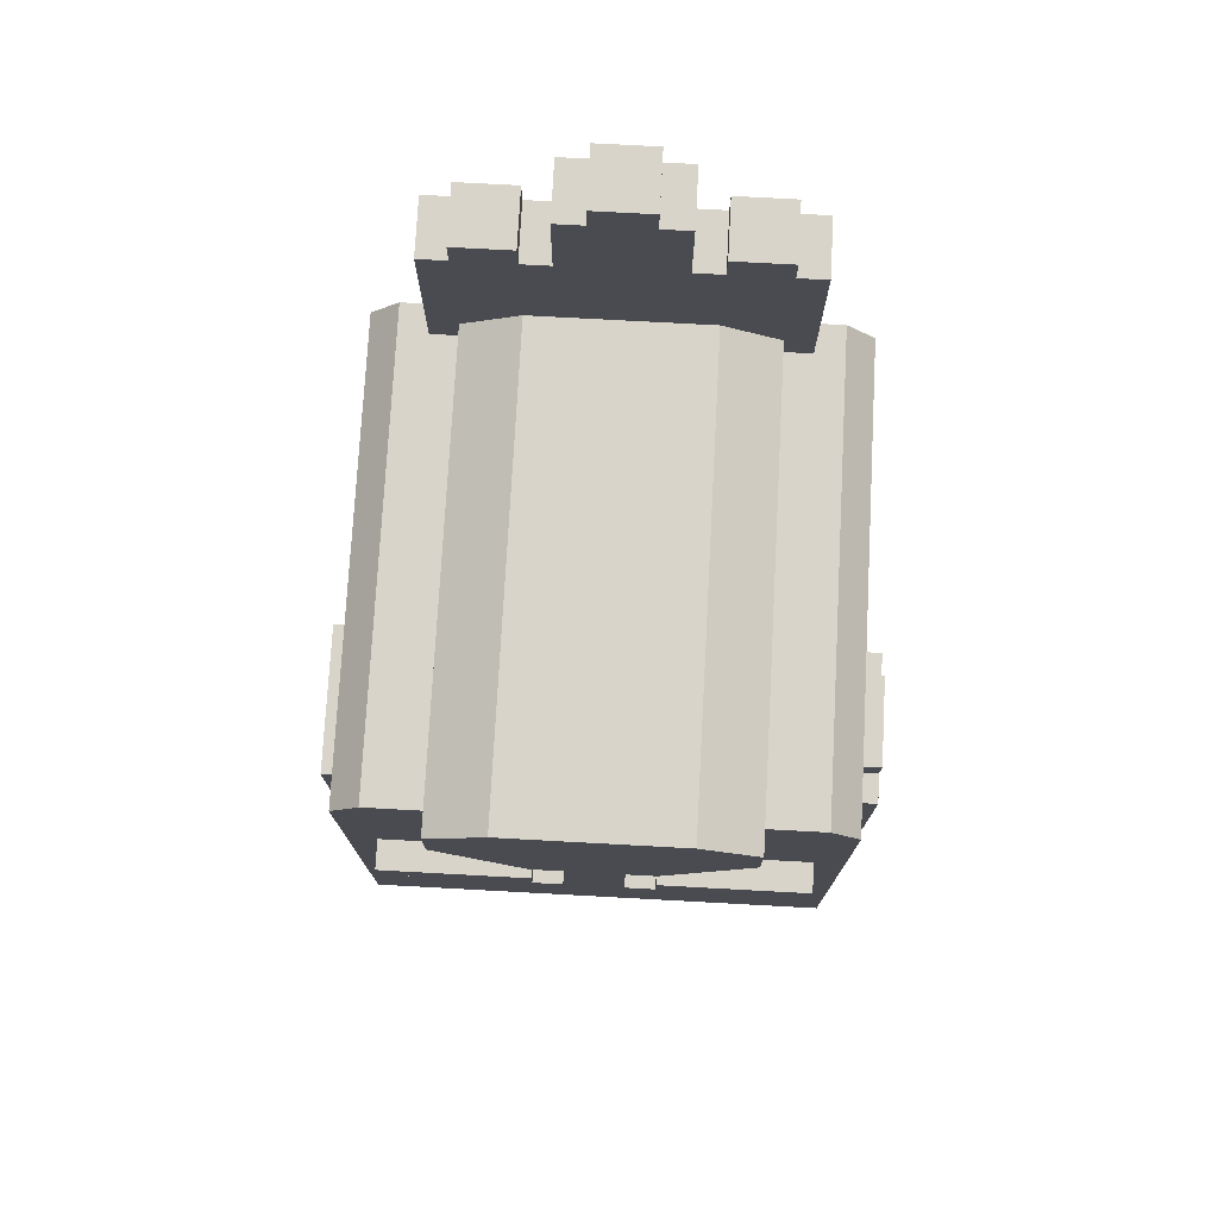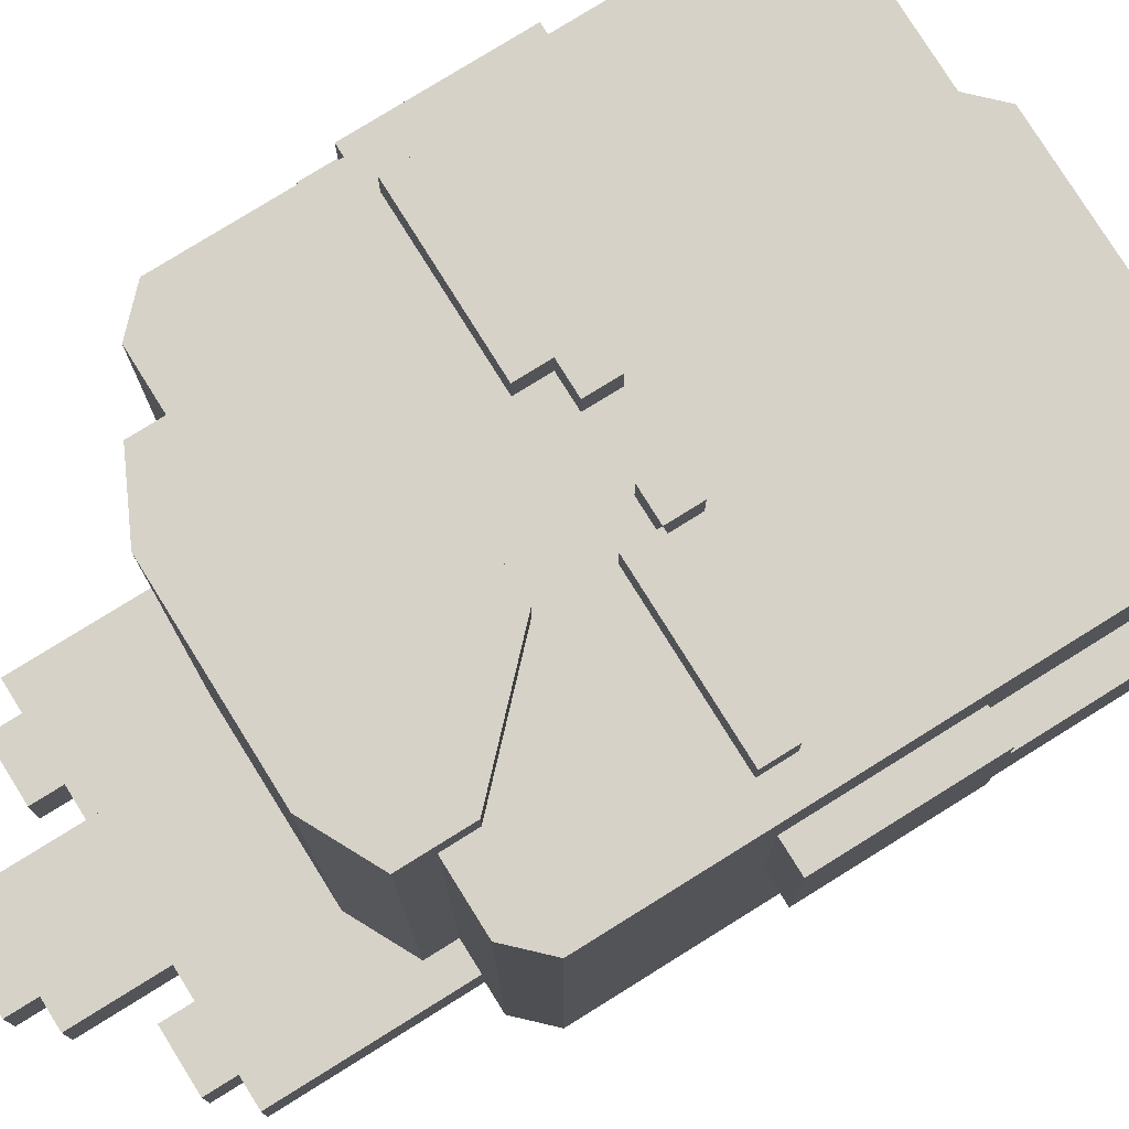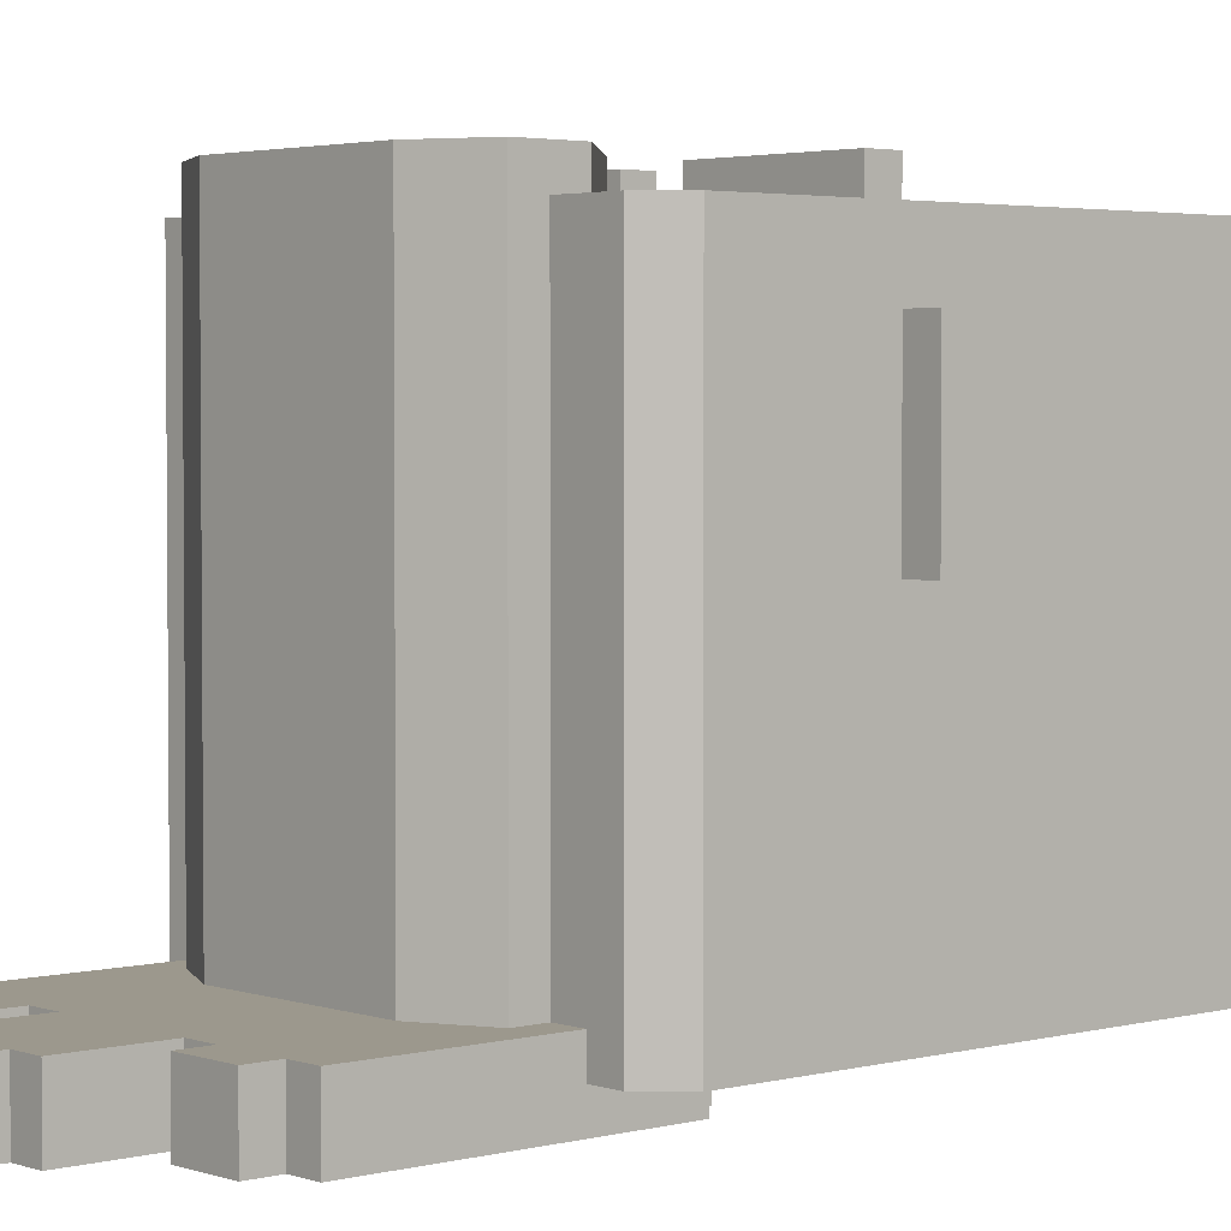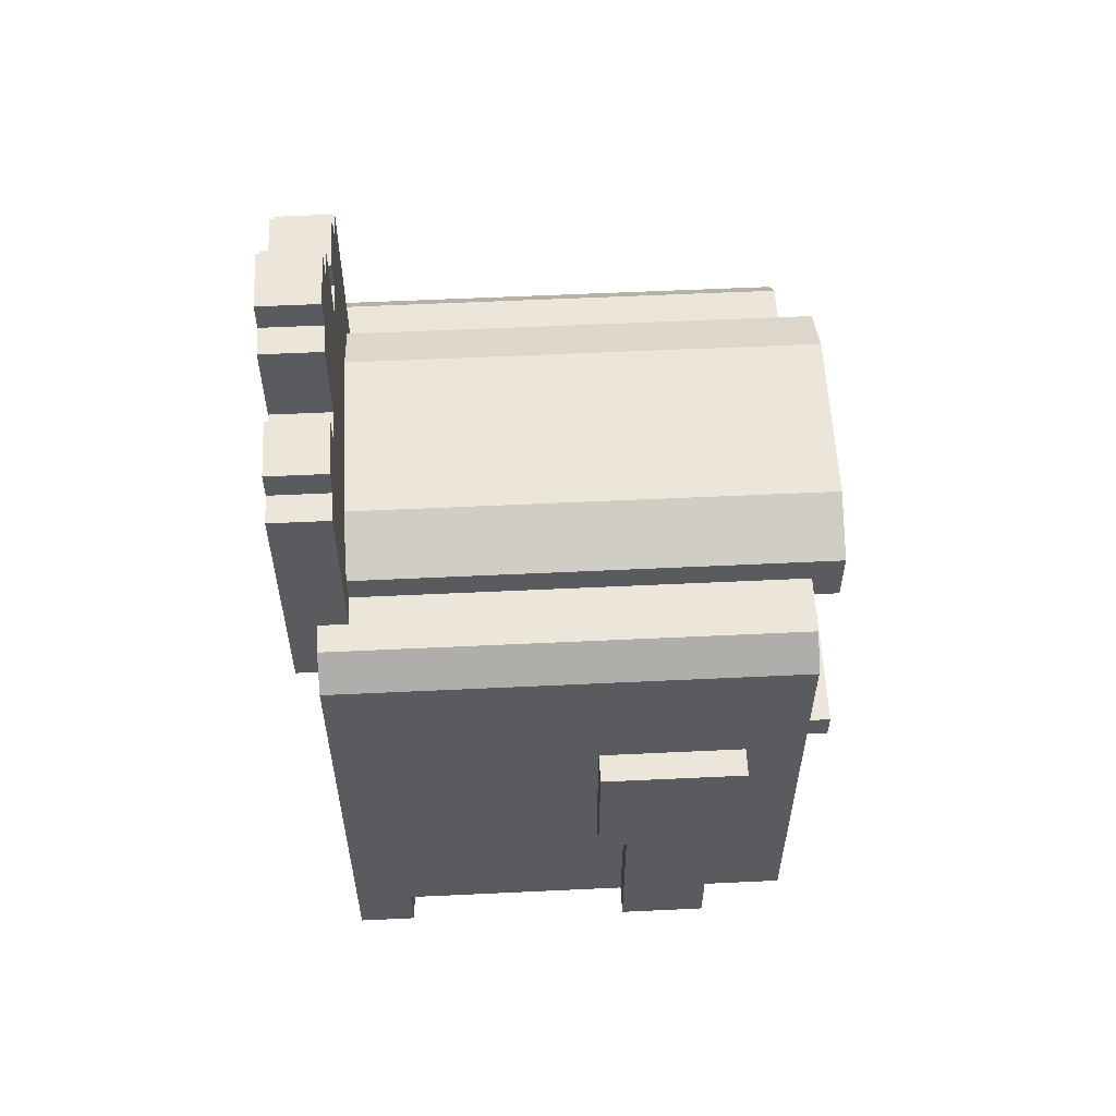
<metadata>
{"format":"obj","ext":"obj","renderer":"f3d","projection":"perspective","resolution":1024,"background":"white","views":[{"elev":75.6,"azim":3.1,"up":"+Y"},{"elev":77.9,"azim":-121.9,"up":"+Z"},{"elev":3.1,"azim":-131.5,"up":"+Z"},{"elev":57.5,"azim":-92.8,"up":"+Y"}]}
</metadata>
<code>
g avatar_indian_boy_head_mesh
v -0.2503 2 -0.2498
v -0.2503 2 0.2501
v -0.2503 1.5 0.2501
v -0.2503 1.5 -0.2498
v -0.2191 1.843 0.2501
v -0.2191 1.843 0.2814
v -0.2191 1.812 0.2814
v -0.2191 1.812 0.2501
v 0.06211 2 -0.2185
v 0.06211 2.312 -0.2185
v 0.06211 2.312 -0.281
v 0.06211 2 -0.281
v -0.09411 1.906 -0.2185
v -0.09411 1.937 -0.2185
v -0.09411 1.937 -0.281
v -0.09411 1.906 -0.281
v -0.06287 1.937 -0.2185
v -0.06287 2.218 -0.2185
v -0.06287 2.218 -0.281
v -0.06287 1.937 -0.281
v 0.1558 2 -0.2185
v 0.1558 2 0.2814
v 0.1558 2.062 0.2814
v 0.1558 2.062 -0.2185
v -0.06287 1.812 0.2501
v -0.06287 1.812 0.2814
v -0.06287 1.781 0.2814
v -0.06287 1.781 0.2501
v 0.03086 2.312 -0.281
v 0.03086 2.312 -0.2185
v 0.03086 2.343 -0.2185
v 0.03086 2.343 -0.281
v 0.03086 1.968 -0.2185
v 0.03086 2 -0.2185
v 0.03086 2 -0.281
v 0.03086 1.968 -0.281
v -0.1566 1.937 -0.2185
v -0.1566 1.906 -0.2185
v -0.1566 1.906 -0.281
v -0.1566 1.937 -0.281
v -0.03163 2 -0.2185
v -0.03163 1.968 -0.2185
v -0.03163 1.968 -0.281
v -0.03163 2 -0.281
v -0.06287 2.312 -0.2185
v -0.06287 2 -0.2185
v -0.06287 2 -0.281
v -0.06287 2.312 -0.281
v -0.06287 1.812 0.2501
v -0.06287 1.812 0.2814
v -0.06287 1.843 0.2814
v -0.06287 1.843 0.2501
v -0.03163 2.343 -0.281
v -0.03163 2.343 -0.2185
v -0.03163 2.312 -0.2185
v -0.03163 2.312 -0.281
v -0.03163 2.343 -0.2185
v -0.03163 2.343 -0.281
v 0.03086 2.343 -0.281
v 0.03086 2.343 -0.2185
v -0.03163 1.781 0.2501
v -0.03163 1.781 0.2814
v -0.03163 1.812 0.2814
v -0.03163 1.812 0.2501
v -0.1878 1.937 -0.281
v -0.1878 2.218 -0.281
v -0.1878 2.218 -0.2185
v -0.1878 1.937 -0.2185
v -0.1566 1.343 -0.1873
v -0.1566 1.343 -0.2498
v -0.2503 1.437 -0.2498
v -0.2503 1.437 -0.1873
v 0.2496 1.5 -0.2498
v 0.2496 1.437 -0.2498
v 0.2496 1.437 -0.1873
v 0.2496 1.5 -0.1873
v -0.1566 2.062 -0.2185
v -0.1566 2.062 0.2814
v -0.1566 2 0.2814
v -0.1566 2 -0.2185
v -0.1566 2.25 -0.281
v -0.09411 2.25 -0.281
v -0.09411 2.25 -0.2185
v -0.1566 2.25 -0.2185
v -0.2503 2 -0.2498
v 0.2496 2 -0.2498
v 0.2183 2.031 -0.2498
v -0.2191 2.031 -0.2498
v 0.2496 1.5 -0.2498
v -0.2503 1.5 -0.2498
v -0.2503 1.5 -0.1873
v -0.2503 1.437 -0.1873
v -0.2503 1.437 -0.2498
v -0.2503 1.5 -0.2498
v 0.09335 2.093 0.2814
v -0.09411 2.093 0.2814
v -0.09411 2.093 -0.2185
v 0.09335 2.093 -0.2185
v -0.1566 2.218 -0.281
v -0.09411 2.218 -0.281
v -0.09411 2.25 -0.281
v -0.1566 2.25 -0.281
v -0.03163 1.812 0.2814
v -0.03163 1.781 0.2814
v -0.06287 1.781 0.2814
v -0.06287 1.812 0.2814
v 0.2808 1.875 0.1564
v 0.2496 1.875 0.1564
v 0.2496 1.875 0.06267
v 0.2808 1.875 0.06267
v 0.2808 1.843 0.1876
v 0.2808 1.687 0.1876
v 0.2496 1.687 0.1876
v 0.2496 1.843 0.1876
v -0.2503 1.687 0.1564
v -0.2503 1.5 0.1564
v -0.2816 1.5 0.1564
v -0.2816 1.687 0.1564
v 0.2808 1.687 0.1564
v 0.2808 1.5 0.1564
v 0.2496 1.5 0.1564
v 0.2496 1.687 0.1564
v 0.2808 1.875 0.1564
v 0.2808 1.843 0.1564
v 0.2496 1.843 0.1564
v 0.2496 1.875 0.1564
v -0.2503 1.843 0.1876
v -0.2816 1.843 0.1876
v -0.2816 1.843 0.03142
v -0.2503 1.843 0.03142
v -0.2816 1.843 0.03142
v -0.2816 1.843 0.1876
v -0.2816 1.687 0.1876
v -0.2816 1.687 0.03142
v -0.09411 1.937 -0.281
v -0.1566 1.937 -0.281
v -0.1566 1.906 -0.281
v -0.09411 1.906 -0.281
v -0.03163 2.312 -0.281
v 0.03086 2.312 -0.281
v 0.03086 2.343 -0.281
v -0.03163 2.343 -0.281
v -0.06287 1.843 0.2814
v -0.2191 1.843 0.2814
v -0.2191 1.843 0.2501
v -0.06287 1.843 0.2501
v -0.09411 2.218 -0.2185
v -0.09411 2.25 -0.2185
v -0.09411 2.25 -0.281
v -0.09411 2.218 -0.281
v -0.06287 1.937 -0.2185
v -0.06287 1.937 -0.281
v -0.1878 1.937 -0.281
v -0.1878 1.937 -0.2185
v -0.03163 1.812 0.2814
v -0.06287 1.812 0.2814
v -0.06287 1.812 0.2501
v -0.03163 1.812 0.2501
v 0.2496 1.687 0.06267
v 0.2496 1.5 0.06267
v 0.2808 1.5 0.06267
v 0.2808 1.687 0.06267
v 0.2496 1.875 0.06267
v 0.2496 1.843 0.06267
v 0.2808 1.843 0.06267
v 0.2808 1.875 0.06267
v -0.2816 1.843 0.03142
v -0.2816 1.687 0.03142
v -0.2503 1.687 0.03142
v -0.2503 1.843 0.03142
v 0.2496 1.843 0.03142
v 0.2496 1.687 0.03142
v 0.2808 1.687 0.03142
v 0.2808 1.843 0.03142
v -0.06287 1.937 -0.281
v -0.06287 2.218 -0.281
v -0.1878 2.218 -0.281
v -0.1878 1.937 -0.281
v 0.03086 1.968 -0.281
v 0.03086 2 -0.281
v -0.03163 2 -0.281
v -0.03163 1.968 -0.281
v -0.06287 2 -0.281
v 0.06211 2 -0.281
v 0.06211 2.312 -0.281
v -0.06287 2.312 -0.281
v 0.1558 1.343 -0.2498
v -0.1566 1.343 -0.2498
v -0.1566 1.343 -0.1873
v 0.1558 1.343 -0.1873
v -0.2503 1.5 -0.2498
v -0.2503 1.437 -0.2498
v 0.2496 1.437 -0.2498
v 0.2496 1.5 -0.2498
v -0.1566 1.343 -0.2498
v 0.1558 1.343 -0.2498
v -0.2816 1.5 0.06267
v -0.2816 1.5 0.1564
v -0.2503 1.5 0.1564
v -0.2503 1.5 0.06267
v 0.2808 1.687 0.03142
v 0.2496 1.687 0.03142
v 0.2496 1.687 0.1876
v 0.2808 1.687 0.1876
v -0.2503 1.687 0.03142
v -0.2816 1.687 0.03142
v -0.2816 1.687 0.1876
v -0.2503 1.687 0.1876
v 0.2808 1.687 0.03142
v 0.2808 1.687 0.1876
v 0.2808 1.843 0.1876
v 0.2808 1.843 0.03142
v -0.03163 1.781 0.2501
v -0.06287 1.781 0.2501
v -0.06287 1.781 0.2814
v -0.03163 1.781 0.2814
v -0.06287 1.812 0.2501
v -0.2191 1.812 0.2501
v -0.2191 1.812 0.2814
v -0.06287 1.812 0.2814
v 0.06211 1.906 -0.2185
v -0.06287 1.906 -0.2185
v -0.06287 1.906 0.2814
v 0.06211 1.906 0.2814
v 0.03086 1.968 -0.2185
v 0.03086 1.968 -0.281
v -0.03163 1.968 -0.281
v -0.03163 1.968 -0.2185
v -0.1566 2 0.2814
v 0.1558 2 0.2814
v 0.06211 1.906 0.2814
v -0.06287 1.906 0.2814
v -0.1566 2.062 0.2814
v 0.1558 2.062 0.2814
v -0.09411 2.093 0.2814
v 0.09335 2.093 0.2814
v 0.06211 2.312 -0.2185
v -0.06287 2.312 -0.2185
v -0.06287 2.312 -0.281
v 0.06211 2.312 -0.281
v 0.06211 2 -0.2185
v 0.06211 2 -0.281
v -0.06287 2 -0.281
v -0.06287 2 -0.2185
v -0.06287 1.906 0.2814
v -0.06287 1.906 -0.2185
v -0.1566 2 -0.2185
v -0.1566 2 0.2814
v -0.09411 2.093 -0.2185
v -0.09411 2.093 0.2814
v -0.1566 2.062 0.2814
v -0.1566 2.062 -0.2185
v -0.09411 1.906 -0.2185
v -0.09411 1.906 -0.281
v -0.1566 1.906 -0.281
v -0.1566 1.906 -0.2185
v 0.06211 1.906 -0.2185
v 0.06211 1.906 0.2814
v 0.1558 2 0.2814
v 0.1558 2 -0.2185
v 0.09335 2.093 -0.2185
v 0.1558 2.062 -0.2185
v 0.1558 2.062 0.2814
v 0.09335 2.093 0.2814
v -0.1878 2.218 -0.281
v -0.06287 2.218 -0.281
v -0.06287 2.218 -0.2185
v -0.1878 2.218 -0.2185
v -0.2816 1.687 0.06267
v -0.2816 1.5 0.06267
v -0.2503 1.5 0.06267
v -0.2503 1.687 0.06267
v 0.2808 1.843 0.1876
v 0.2496 1.843 0.1876
v 0.2496 1.843 0.03142
v 0.2808 1.843 0.03142
v -0.2503 1.843 0.1876
v -0.2503 1.687 0.1876
v -0.2816 1.687 0.1876
v -0.2816 1.843 0.1876
v -0.2503 1.5 -0.2498
v -0.2503 1.5 0.2501
v 0.2496 1.5 0.2501
v 0.2496 1.5 -0.2498
v -0.2503 2 0.2501
v -0.2191 2.031 0.2501
v 0.2183 2.031 0.2501
v 0.2496 2 0.2501
v 0.2496 1.5 0.2501
v -0.2503 1.5 0.2501
v -0.2191 2.031 -0.2498
v -0.2191 2.031 0.2501
v -0.2503 2 0.2501
v -0.2503 2 -0.2498
v -0.2191 2.031 -0.2498
v 0.2183 2.031 -0.2498
v 0.2183 2.031 0.2501
v -0.2191 2.031 0.2501
v -0.06287 1.843 0.2814
v -0.06287 1.812 0.2814
v -0.2191 1.812 0.2814
v -0.2191 1.843 0.2814
v 0.2808 1.843 0.06267
v 0.2808 1.843 0.1564
v 0.2808 1.875 0.1564
v 0.2808 1.875 0.06267
v 0.2808 1.5 0.06267
v 0.2808 1.5 0.1564
v 0.2808 1.687 0.1564
v 0.2808 1.687 0.06267
v -0.2816 1.687 0.06267
v -0.2816 1.687 0.1564
v -0.2816 1.5 0.1564
v -0.2816 1.5 0.06267
v 0.2808 1.5 0.1564
v 0.2808 1.5 0.06267
v 0.2496 1.5 0.06267
v 0.2496 1.5 0.1564
v 0.2496 1.437 -0.2498
v 0.1558 1.343 -0.2498
v 0.1558 1.343 -0.1873
v 0.2496 1.437 -0.1873
v -0.1566 2.25 -0.2185
v -0.1566 2.218 -0.2185
v -0.1566 2.218 -0.281
v -0.1566 2.25 -0.281
v -0.1566 2.218 -0.2185
v -0.1566 2.25 -0.2185
v -0.09411 2.25 -0.2185
v -0.09411 2.218 -0.2185
v -0.03163 2.312 -0.2185
v -0.03163 2.343 -0.2185
v 0.03086 2.343 -0.2185
v 0.03086 2.312 -0.2185
v -0.06287 1.937 -0.2185
v -0.1878 1.937 -0.2185
v -0.1878 2.218 -0.2185
v -0.06287 2.218 -0.2185
v -0.06287 2 -0.2185
v -0.06287 2.312 -0.2185
v 0.06211 2.312 -0.2185
v 0.06211 2 -0.2185
v 0.1558 1.906 -0.2185
v 0.1558 1.937 -0.2185
v 0.1558 1.937 -0.281
v 0.1558 1.906 -0.281
v 0.1871 1.937 -0.2185
v 0.1871 2.218 -0.2185
v 0.1871 2.218 -0.281
v 0.1871 1.937 -0.281
v 0.09335 1.937 -0.2185
v 0.09335 1.906 -0.2185
v 0.09335 1.906 -0.281
v 0.09335 1.937 -0.281
v 0.06211 1.937 -0.281
v 0.06211 2.218 -0.281
v 0.06211 2.218 -0.2185
v 0.06211 1.937 -0.2185
v 0.09335 2.25 -0.281
v 0.1558 2.25 -0.281
v 0.1558 2.25 -0.2185
v 0.09335 2.25 -0.2185
v 0.09335 2.218 -0.281
v 0.1558 2.218 -0.281
v 0.1558 2.25 -0.281
v 0.09335 2.25 -0.281
v 0.1558 1.937 -0.281
v 0.09335 1.937 -0.281
v 0.09335 1.906 -0.281
v 0.1558 1.906 -0.281
v 0.1558 2.218 -0.2185
v 0.1558 2.25 -0.2185
v 0.1558 2.25 -0.281
v 0.1558 2.218 -0.281
v 0.1871 1.937 -0.2185
v 0.1871 1.937 -0.281
v 0.06211 1.937 -0.281
v 0.06211 1.937 -0.2185
v 0.1871 1.937 -0.281
v 0.1871 2.218 -0.281
v 0.06211 2.218 -0.281
v 0.06211 1.937 -0.281
v 0.1558 1.906 -0.2185
v 0.1558 1.906 -0.281
v 0.09335 1.906 -0.281
v 0.09335 1.906 -0.2185
v 0.06211 2.218 -0.281
v 0.1871 2.218 -0.281
v 0.1871 2.218 -0.2185
v 0.06211 2.218 -0.2185
v 0.09335 2.25 -0.2185
v 0.09335 2.218 -0.2185
v 0.09335 2.218 -0.281
v 0.09335 2.25 -0.281
v 0.09335 2.218 -0.2185
v 0.09335 2.25 -0.2185
v 0.1558 2.25 -0.2185
v 0.1558 2.218 -0.2185
v 0.1871 1.937 -0.2185
v 0.06211 1.937 -0.2185
v 0.06211 2.218 -0.2185
v 0.1871 2.218 -0.2185
v 0.2496 2 -0.2498
v 0.2496 1.5 -0.2498
v 0.2496 1.5 0.2501
v 0.2496 2 0.2501
v 0.2183 2.031 -0.2498
v 0.2496 2 -0.2498
v 0.2496 2 0.2501
v 0.2183 2.031 0.2501
v -0.2503 1.5 -0.1873
v 0.2496 1.5 -0.1873
v 0.2496 1.437 -0.1873
v -0.2503 1.437 -0.1873
v -0.1566 1.343 -0.1873
v 0.1558 1.343 -0.1873
v 0.218 1.843 0.2501
v 0.218 1.812 0.2501
v 0.218 1.812 0.2814
v 0.218 1.843 0.2814
v 0.06181 1.812 0.2501
v 0.06181 1.781 0.2501
v 0.06181 1.781 0.2814
v 0.06181 1.812 0.2814
v 0.06181 1.812 0.2501
v 0.06181 1.843 0.2501
v 0.06181 1.843 0.2814
v 0.06181 1.812 0.2814
v 0.03057 1.781 0.2501
v 0.03057 1.812 0.2501
v 0.03057 1.812 0.2814
v 0.03057 1.781 0.2814
v 0.03057 1.812 0.2814
v 0.06181 1.812 0.2814
v 0.06181 1.781 0.2814
v 0.03057 1.781 0.2814
v 0.06181 1.843 0.2814
v 0.06181 1.843 0.2501
v 0.218 1.843 0.2501
v 0.218 1.843 0.2814
v 0.03057 1.812 0.2814
v 0.03057 1.812 0.2501
v 0.06181 1.812 0.2501
v 0.06181 1.812 0.2814
v 0.03057 1.781 0.2501
v 0.03057 1.781 0.2814
v 0.06181 1.781 0.2814
v 0.06181 1.781 0.2501
v 0.06181 1.812 0.2501
v 0.06181 1.812 0.2814
v 0.218 1.812 0.2814
v 0.218 1.812 0.2501
v 0.06181 1.843 0.2814
v 0.218 1.843 0.2814
v 0.218 1.812 0.2814
v 0.06181 1.812 0.2814
g avatar_indian_boy_head_mesh_0
f 3 2 1
f 4 3 1
f 7 6 5
f 8 7 5
f 11 10 9
f 12 11 9
f 15 14 13
f 16 15 13
f 19 18 17
f 20 19 17
f 23 22 21
f 24 23 21
f 27 26 25
f 28 27 25
f 31 30 29
f 32 31 29
f 35 34 33
f 36 35 33
f 39 38 37
f 40 39 37
f 43 42 41
f 44 43 41
f 47 46 45
f 48 47 45
f 51 50 49
f 52 51 49
f 55 54 53
f 56 55 53
f 59 58 57
f 60 59 57
f 63 62 61
f 64 63 61
f 67 66 65
f 68 67 65
f 71 70 69
f 72 71 69
f 75 74 73
f 76 75 73
f 79 78 77
f 80 79 77
f 83 82 81
f 84 83 81
f 87 86 85
f 88 87 85
f 86 89 85
f 89 90 85
f 93 92 91
f 94 93 91
f 97 96 95
f 98 97 95
f 101 100 99
f 102 101 99
f 105 104 103
f 106 105 103
f 109 108 107
f 110 109 107
f 113 112 111
f 114 113 111
f 117 116 115
f 118 117 115
f 121 120 119
f 122 121 119
f 125 124 123
f 126 125 123
f 129 128 127
f 130 129 127
f 133 132 131
f 134 133 131
f 137 136 135
f 138 137 135
f 141 140 139
f 142 141 139
f 145 144 143
f 146 145 143
f 149 148 147
f 150 149 147
f 153 152 151
f 154 153 151
f 157 156 155
f 158 157 155
f 161 160 159
f 162 161 159
f 165 164 163
f 166 165 163
f 169 168 167
f 170 169 167
f 173 172 171
f 174 173 171
f 177 176 175
f 178 177 175
f 181 180 179
f 182 181 179
f 185 184 183
f 186 185 183
f 189 188 187
f 190 189 187
f 193 192 191
f 194 193 191
f 195 192 193
f 196 195 193
f 199 198 197
f 200 199 197
f 203 202 201
f 204 203 201
f 207 206 205
f 208 207 205
f 211 210 209
f 212 211 209
f 215 214 213
f 216 215 213
f 219 218 217
f 220 219 217
f 223 222 221
f 224 223 221
f 227 226 225
f 228 227 225
f 231 230 229
f 232 231 229
f 229 230 233
f 230 234 233
f 233 234 235
f 234 236 235
f 239 238 237
f 240 239 237
f 243 242 241
f 244 243 241
f 247 246 245
f 248 247 245
f 251 250 249
f 252 251 249
f 255 254 253
f 256 255 253
f 259 258 257
f 260 259 257
f 263 262 261
f 264 263 261
f 267 266 265
f 268 267 265
f 271 270 269
f 272 271 269
f 275 274 273
f 276 275 273
f 279 278 277
f 280 279 277
f 283 282 281
f 284 283 281
f 287 286 285
f 288 287 285
f 289 288 285
f 290 289 285
f 293 292 291
f 294 293 291
f 297 296 295
f 298 297 295
f 301 300 299
f 302 301 299
f 305 304 303
f 306 305 303
f 309 308 307
f 310 309 307
f 313 312 311
f 314 313 311
f 317 316 315
f 318 317 315
f 321 320 319
f 322 321 319
f 325 324 323
f 326 325 323
f 329 328 327
f 330 329 327
f 333 332 331
f 334 333 331
f 337 336 335
f 338 337 335
f 341 340 339
f 342 341 339
f 345 344 343
f 346 345 343
f 349 348 347
f 350 349 347
f 353 352 351
f 354 353 351
f 357 356 355
f 358 357 355
f 361 360 359
f 362 361 359
f 365 364 363
f 366 365 363
f 369 368 367
f 370 369 367
f 373 372 371
f 374 373 371
f 377 376 375
f 378 377 375
f 381 380 379
f 382 381 379
f 385 384 383
f 386 385 383
f 389 388 387
f 390 389 387
f 393 392 391
f 394 393 391
f 397 396 395
f 398 397 395
f 401 400 399
f 402 401 399
f 405 404 403
f 406 405 403
f 409 408 407
f 410 409 407
f 413 412 411
f 414 413 411
f 414 415 413
f 415 416 413
f 419 418 417
f 420 419 417
f 423 422 421
f 424 423 421
f 427 426 425
f 428 427 425
f 431 430 429
f 432 431 429
f 435 434 433
f 436 435 433
f 439 438 437
f 440 439 437
f 443 442 441
f 444 443 441
f 447 446 445
f 448 447 445
f 451 450 449
f 452 451 449
f 455 454 453
f 456 455 453

</code>
